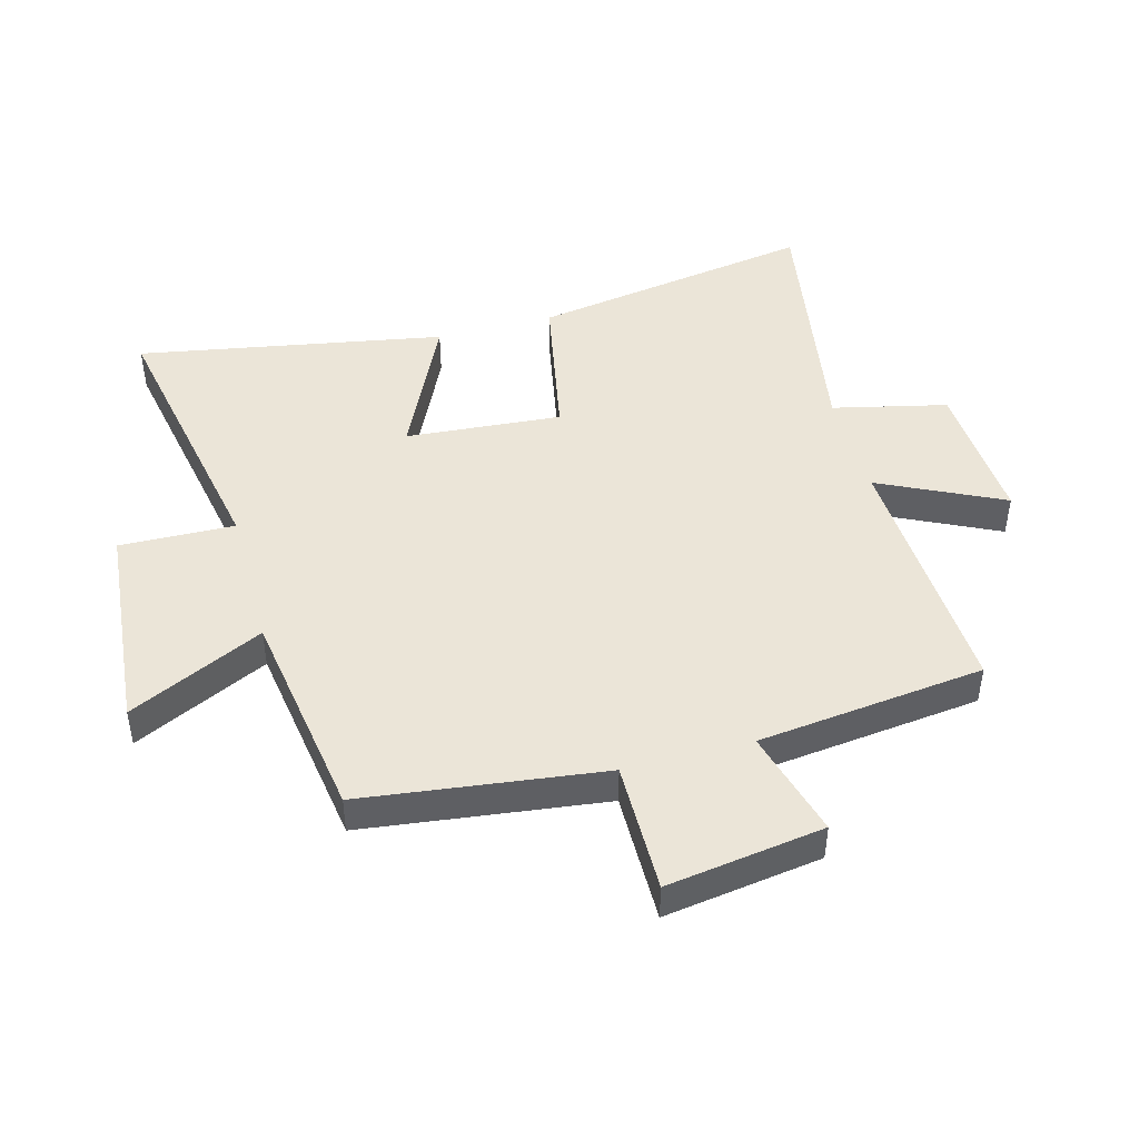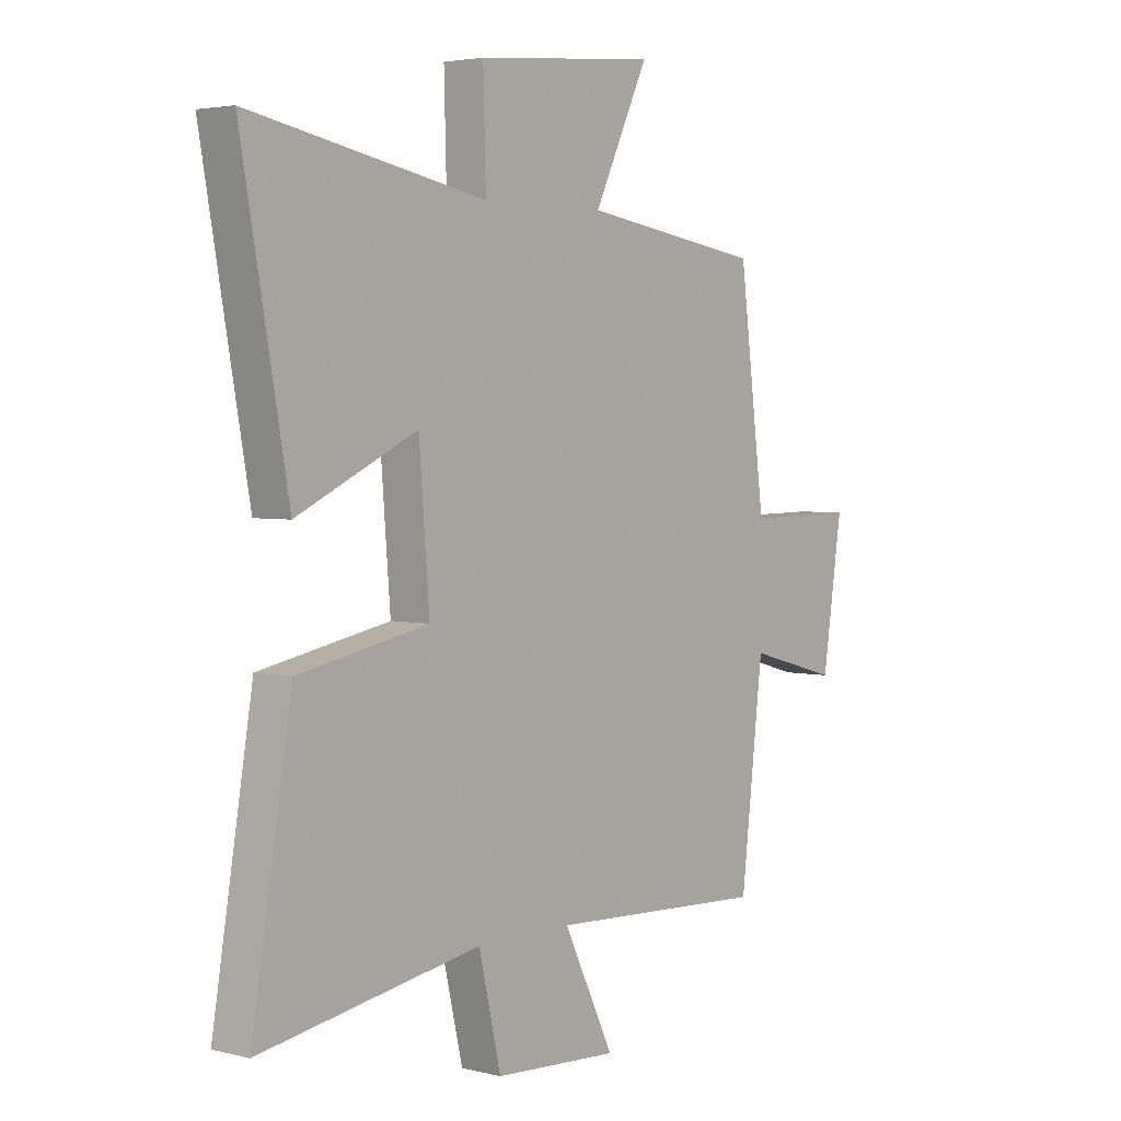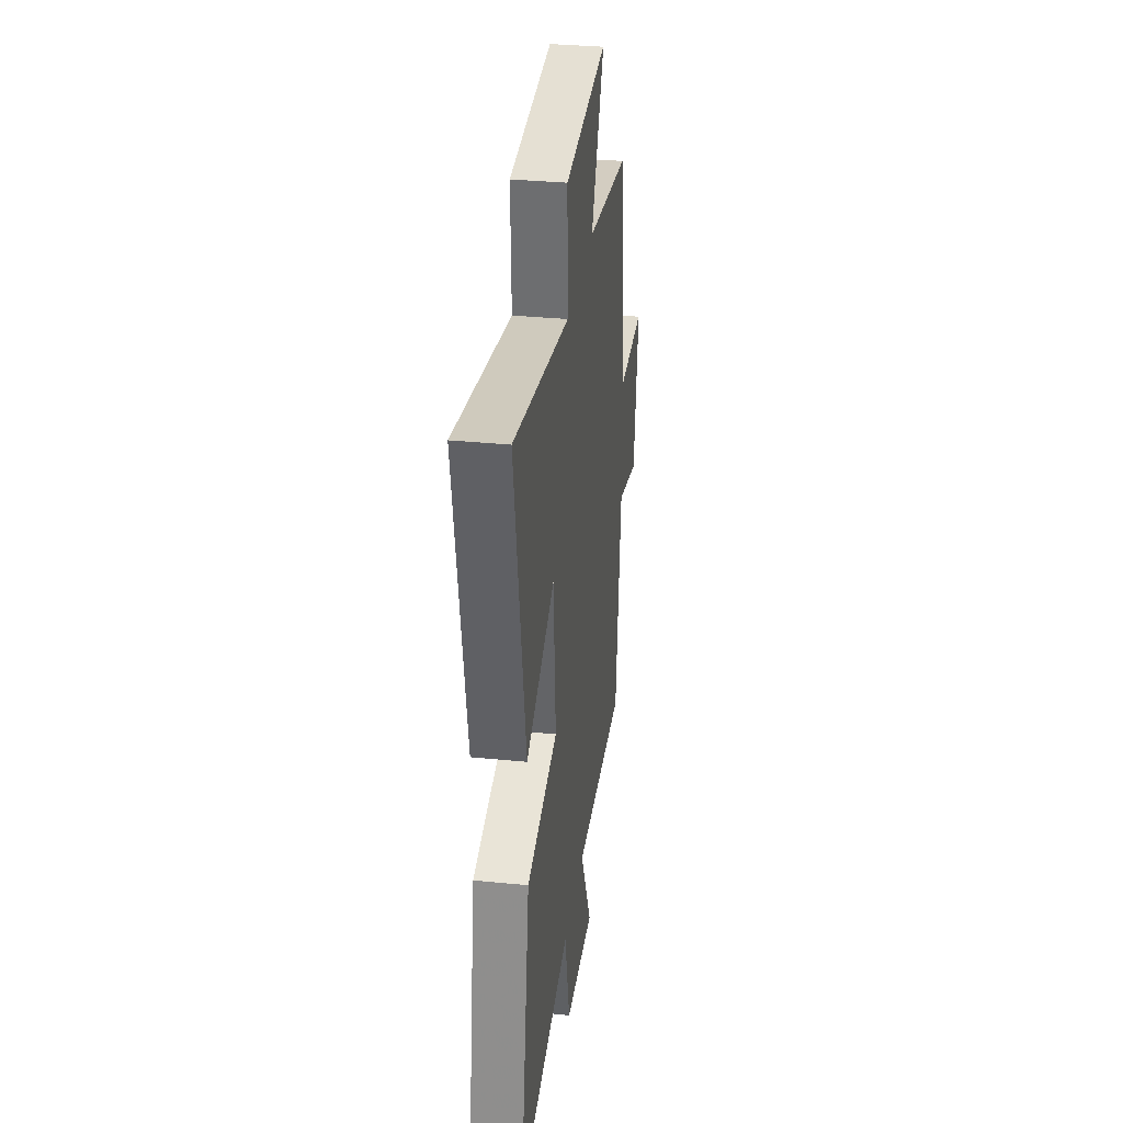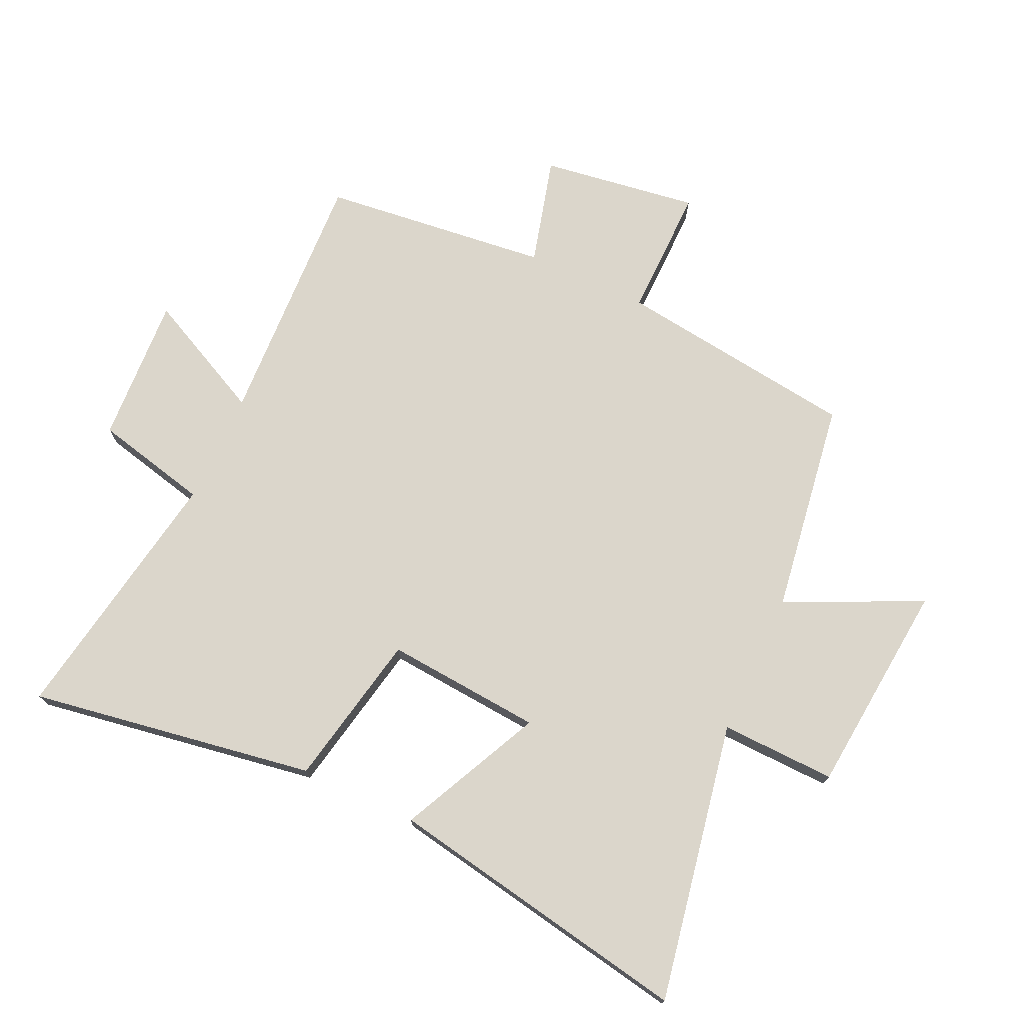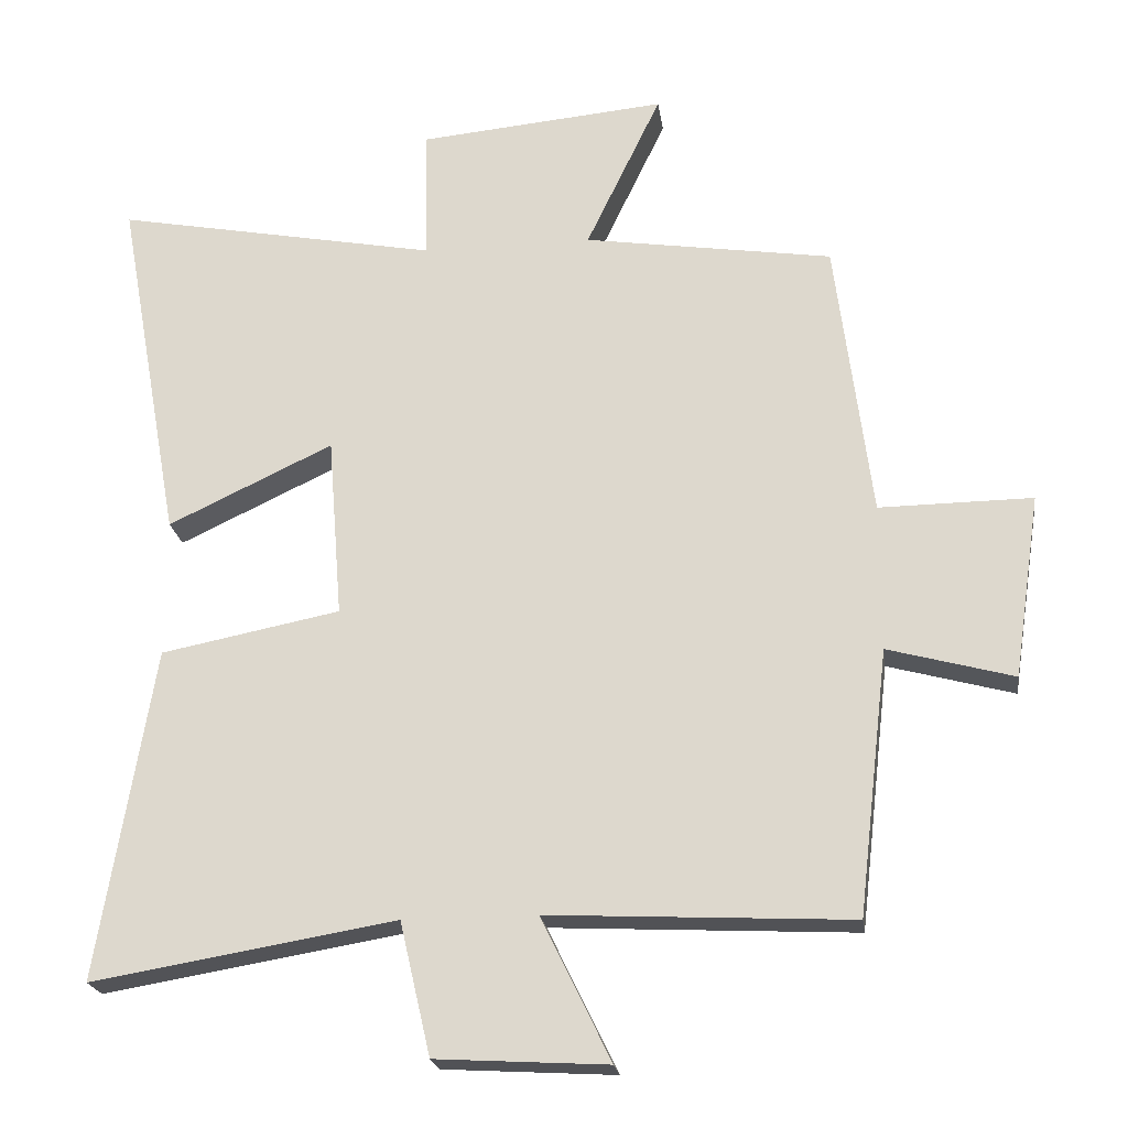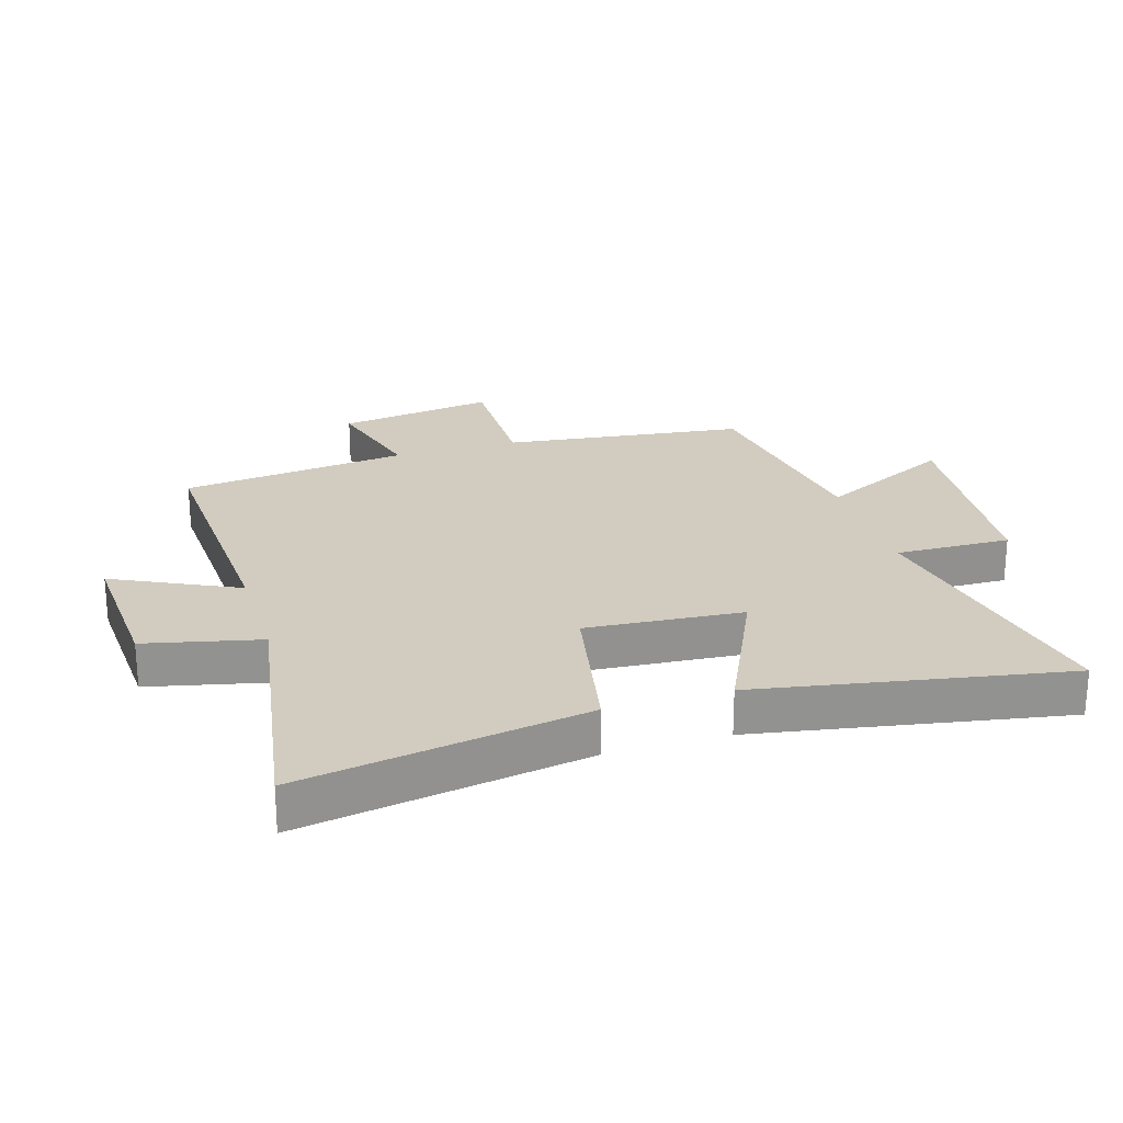
<metadata>
{"format":"obj","ext":"obj","renderer":"f3d","projection":"perspective","resolution":1024,"background":"white","views":[{"elev":45.7,"azim":74.8,"up":"+Y"},{"elev":3.4,"azim":-50.4,"up":"+Z"},{"elev":33.2,"azim":-82.2,"up":"+Z"},{"elev":73.6,"azim":-65.0,"up":"+Y"},{"elev":-21.7,"azim":7.9,"up":"+Z"},{"elev":24.1,"azim":-107.1,"up":"+Y"}]}
</metadata>
<code>
v 0.457 0.07 -0.521
v 0.034 0.07 -0.5
v 0.131 0.07 -0.7
v -0.109 0.07 -0.686
v -0.152 0.07 -0.5
v -0.577 0.07 -0.571
v -0.5 0.07 -0.107
v -0.249 0.07 -0.058
v -0.269 0.07 0.196
v -0.5 0.07 0.087
v -0.59 0.07 0.586
v -0.136 0.07 0.5
v -0.141 0.07 0.687
v 0.207 0.07 0.719
v 0.102 0.07 0.5
v 0.45 0.07 0.447
v 0.5 0.07 0.055
v 0.714 0.07 0.057
v 0.676 0.07 -0.199
v 0.5 0.07 -0.151
v 0.457 0 -0.521
v 0.034 0 -0.5
v 0.131 0 -0.7
v -0.109 0 -0.686
v -0.152 0 -0.5
v -0.577 0 -0.571
v -0.5 0 -0.107
v -0.249 0 -0.058
v -0.269 0 0.196
v -0.5 0 0.087
v -0.59 0 0.586
v -0.136 0 0.5
v -0.141 0 0.687
v 0.207 0 0.719
v 0.102 0 0.5
v 0.45 0 0.447
v 0.5 0 0.055
v 0.714 0 0.057
v 0.676 0 -0.199
v 0.5 0 -0.151
f 17 18 19 20
f 15 16 17 20
f 15 20 1 2
f 12 13 14 15
f 12 15 2
f 9 10 11 12
f 8 9 12 2
f 5 6 7 8
f 4 5 8
f 2 3 4 8
f 40 39 38 37
f 40 37 36 35
f 22 21 40 35
f 35 34 33 32
f 22 35 32
f 32 31 30 29
f 22 32 29 28
f 28 27 26 25
f 28 25 24
f 28 24 23 22
f 1 21 22 2
f 2 22 23 3
f 3 23 24 4
f 4 24 25 5
f 5 25 26 6
f 6 26 27 7
f 7 27 28 8
f 8 28 29 9
f 9 29 30 10
f 10 30 31 11
f 11 31 32 12
f 12 32 33 13
f 13 33 34 14
f 14 34 35 15
f 15 35 36 16
f 16 36 37 17
f 17 37 38 18
f 18 38 39 19
f 19 39 40 20
f 20 40 21 1

</code>
